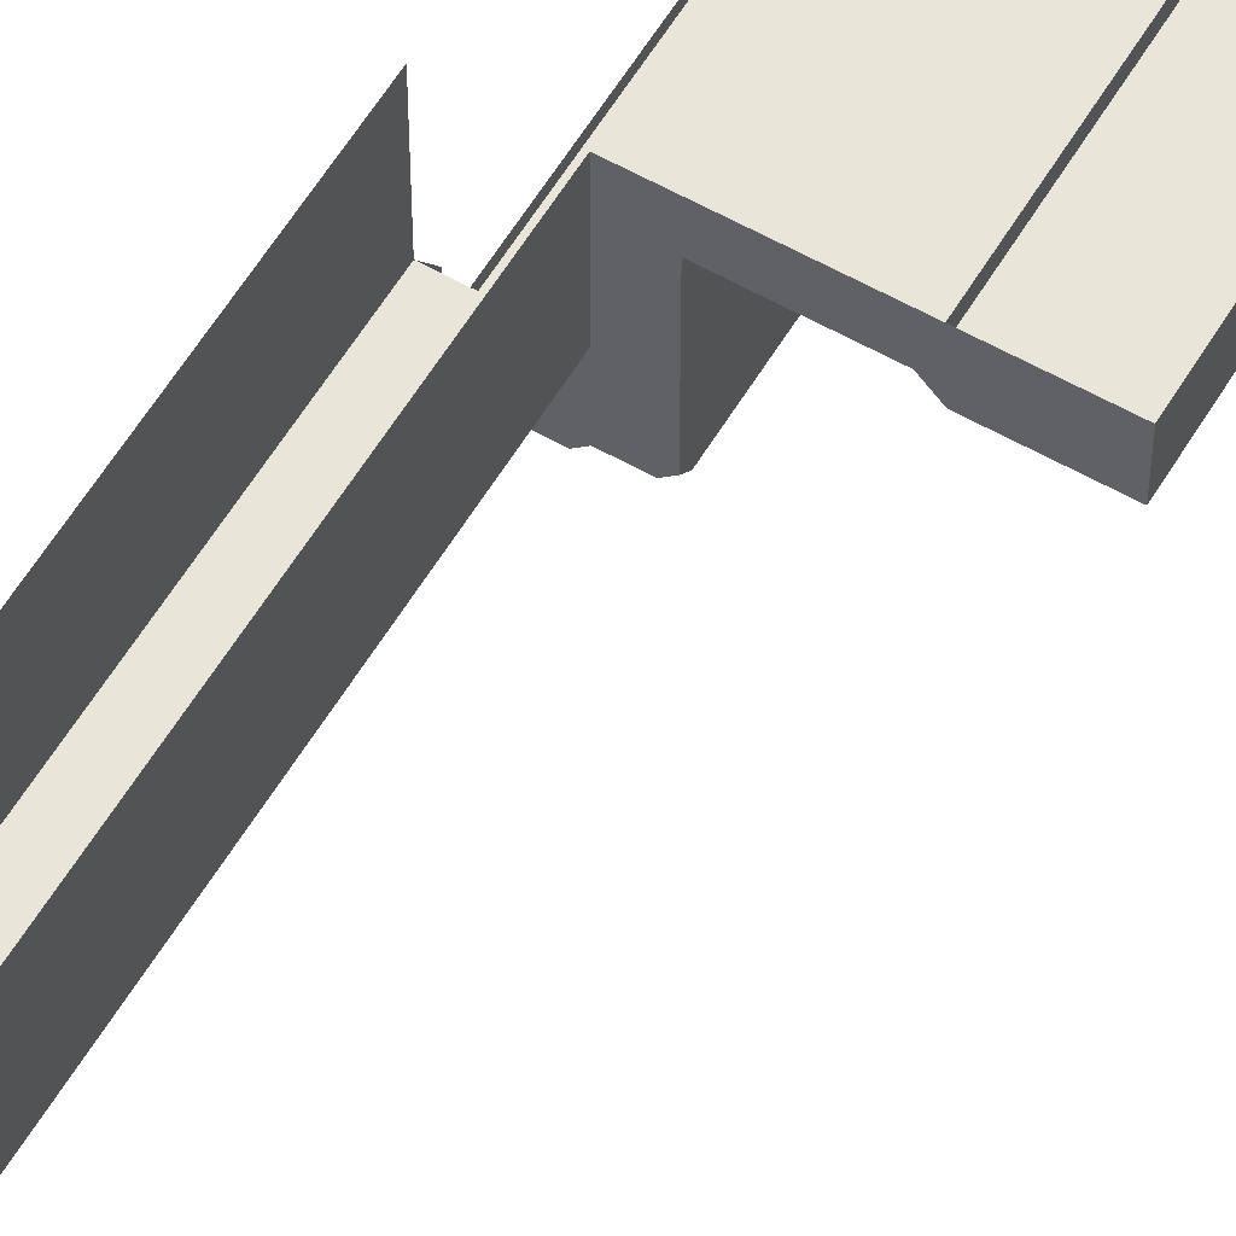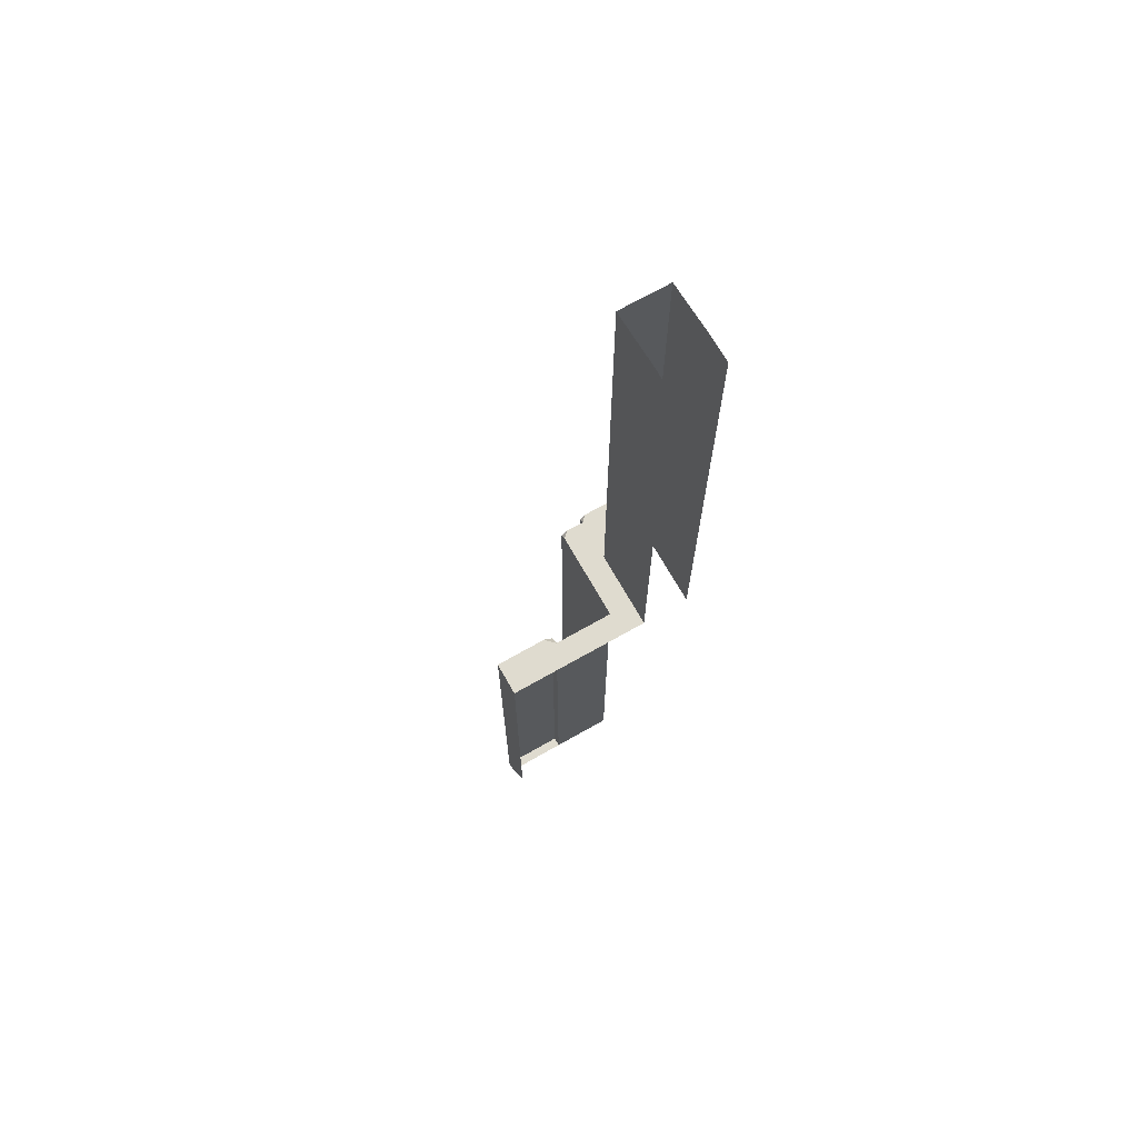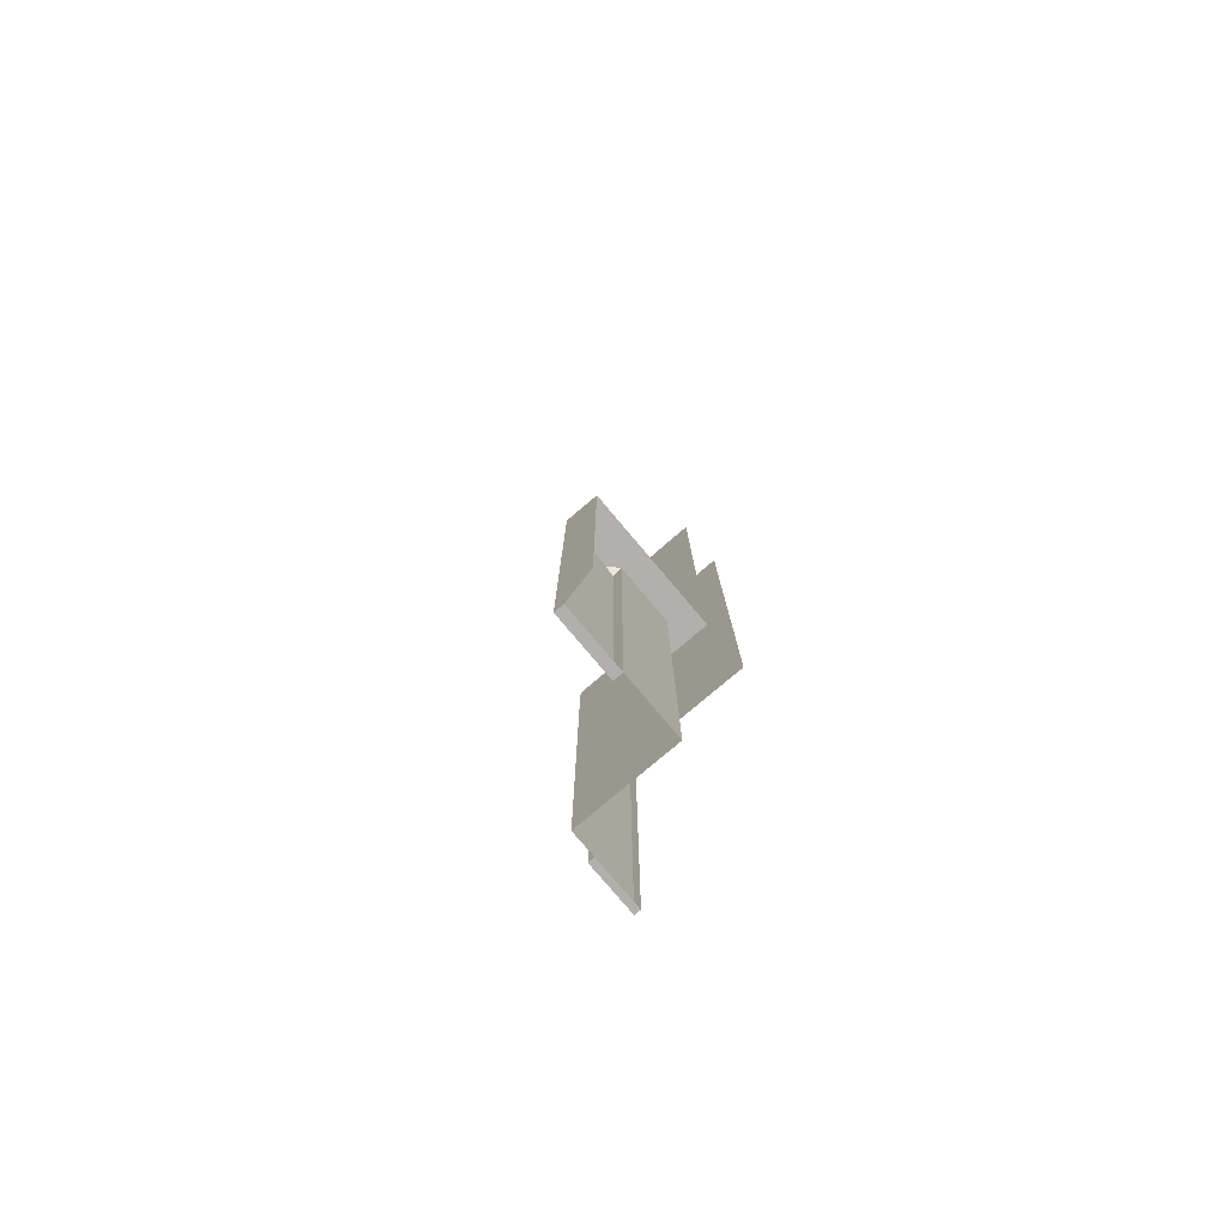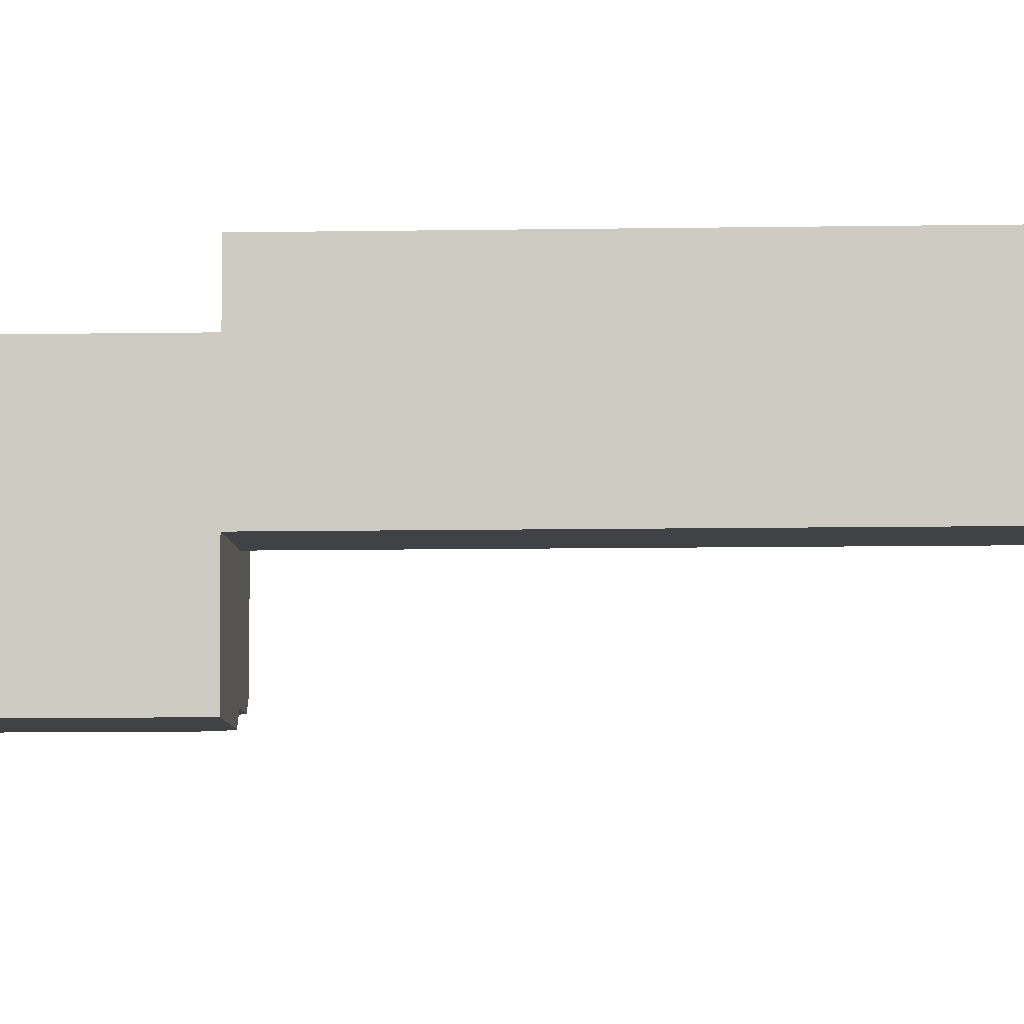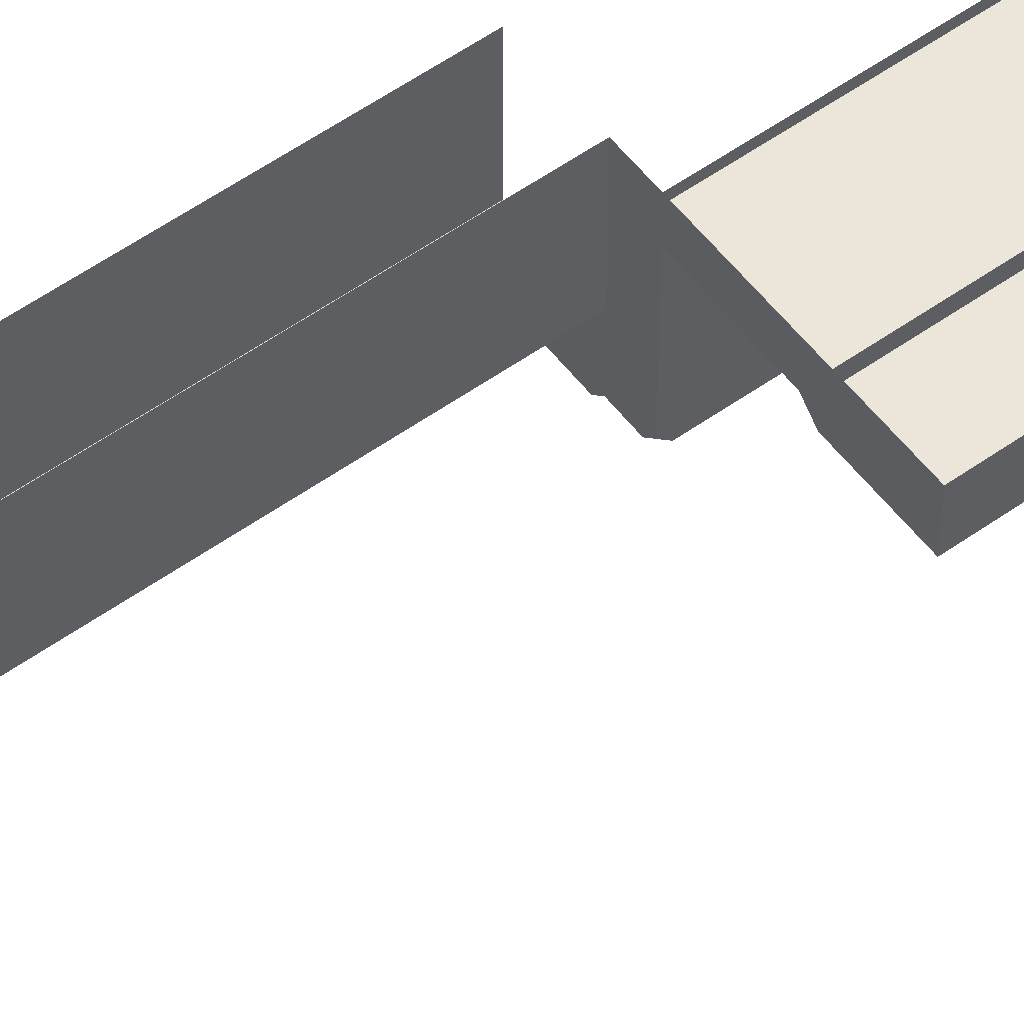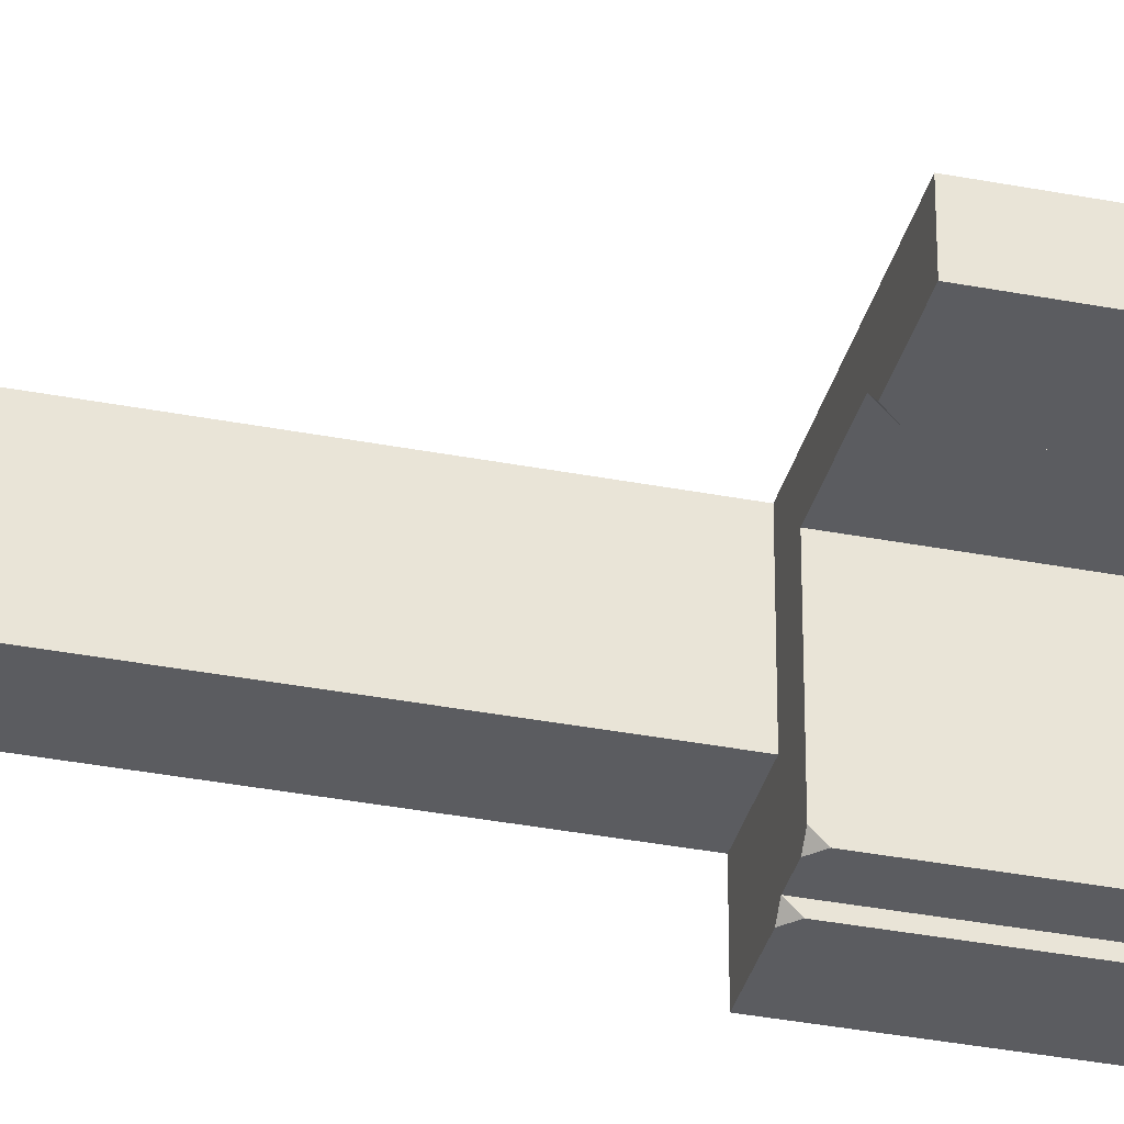
<metadata>
{"format":"obj","ext":"obj","renderer":"f3d","projection":"perspective","resolution":1024,"background":"white","views":[{"elev":57.9,"azim":-149.5,"up":"+Z"},{"elev":70.5,"azim":-29.6,"up":"+Y"},{"elev":-78.8,"azim":-49.8,"up":"+Y"},{"elev":-6.2,"azim":93.8,"up":"+Z"},{"elev":55.2,"azim":-126.9,"up":"+Z"},{"elev":-34.9,"azim":-104.5,"up":"+Z"}]}
</metadata>
<code>
g pb_Mesh329136
v 0 1.5 1.5
v 4 1.5 1.5
v 0.5 2 1.5
v 4 2 1.5
v 4 1 2
v 4 1 4
v 4 2 2
v 4 2 5.5
v 4 2 5.5
v 0 2 5.5
v 4 2 2
v 0 2 2
v -2 2 4
v -2 2 10
v 0 2 10
v -2 1 4
v -2 2 4
v -2 1 10
v -2 2 10
v -2 2 12
v 0 2 12
v 4 -31 1.5
v 0 -31 1.5
v 0 1 2
v -2 1 2
v 0 -31 2
v -2 -31 2
v -2 1 2
v -2 -31 2
v -2 -31 4
v -12 1 10
v -12 1 12
v -12 -31 10
v -12 -27 12
v -2 -31 10
v -12 2 10
v -12 2 12
v -7 2 10
v -12 2 12
v -12 2 10
v 0 2 12
v 0 2 10
v 0 46.5 12
v 0 46.5 10
v 4 2 10
v 4 2 12
v 4 46.5 10
v 4 46.5 12
v 0 2 5.5
v 0 46 5.5
v 0 2 5.5
v 4 2 5.5
v 0 46 5.5
v 4 46 5.5
v 4 2 5.5
v 4 46 5.5
v 4 -31 2
v 4 -31 1.5
v 4 1.5 1.5
v 4 2 1.5
v 4 2 1.5
v 0.5 2 1.5
v 0 1 2
v 0 -31 2
v 0 1.5 1.5
v 0 -31 1.5
v 0 -31 2
v 4 -31 2
v 0 -31 1.5
v 4 -31 1.5
v 0 2 2
v 0 1.5 1.5
v 0.5 2 1.5
v 0 2 2
v -2 2 2.5
v -2 1.5 2
v -1.5 2 2
v -2 1.5 2
v 0 2 2
v -2 2 2.5
v -1.5 2 2
v -2 2 2.5
v -2 1.5 2
v -1.5 2 2
v -7 1 10
v -2 -31 10
v -2 1 10
v -7 -31 10
v -12 1 9.25
v -7 -31 9.25
v -7 1.25 9.25
v -12 -31 9.25
v -12 2 9.25
v -7.75 2 9.25
v -7 2 10
v -2 2 10
v -7.75 2 9.25
v -12 2 9.25
v -12 2 9.25
v -12 1 9.25
v -12 -31 9.25
v -7 -31 10
v -7 1 10
v -7 -31 9.25
v -7 1.25 9.25
v -12 -31 10
v -7 -31 10
v -12 -31 9.25
v -7 -31 9.25
v -7 2 10
v -7 2 10
v -7.75 2 9.25
v -7 1.25 9.25
g pb_Mesh329136_0
f 3 2 1
f 3 4 2
f 7 6 5
f 7 8 6
f 11 10 9
f 11 12 10
f 14 10 13
f 14 15 10
f 18 17 16
f 18 19 17
f 20 15 14
f 20 21 15
f 22 1 2
f 22 23 1
f 26 25 24
f 26 27 25
f 29 16 28
f 29 30 16
f 33 32 31
f 33 34 32
f 30 18 16
f 30 35 18
f 37 36 32
f 36 31 32
f 20 14 38
f 38 40 39
f 20 38 39
f 43 42 41
f 43 44 42
f 47 46 45
f 47 48 46
f 44 49 42
f 44 50 49
f 53 52 51
f 53 54 52
f 56 45 55
f 56 47 45
f 58 5 57
f 58 59 5
f 59 7 5
f 59 60 7
f 61 12 11
f 61 62 12
f 65 64 63
f 65 66 64
f 69 68 67
f 69 70 68
f 73 72 71
f 65 63 74
f 75 16 17
f 16 75 28
f 75 76 28
f 25 78 77
f 25 77 24
f 79 24 77
f 81 80 13
f 13 12 81
f 13 10 12
f 84 83 82
f 87 86 85
f 86 88 85
f 91 90 89
f 90 92 89
f 94 91 93
f 91 89 93
f 96 87 95
f 87 85 95
f 97 40 38
f 97 98 40
f 99 31 36
f 99 100 31
f 100 33 31
f 100 101 33
f 104 103 102
f 104 105 103
f 108 107 106
f 108 109 107
f 105 110 103
f 113 112 111

</code>
